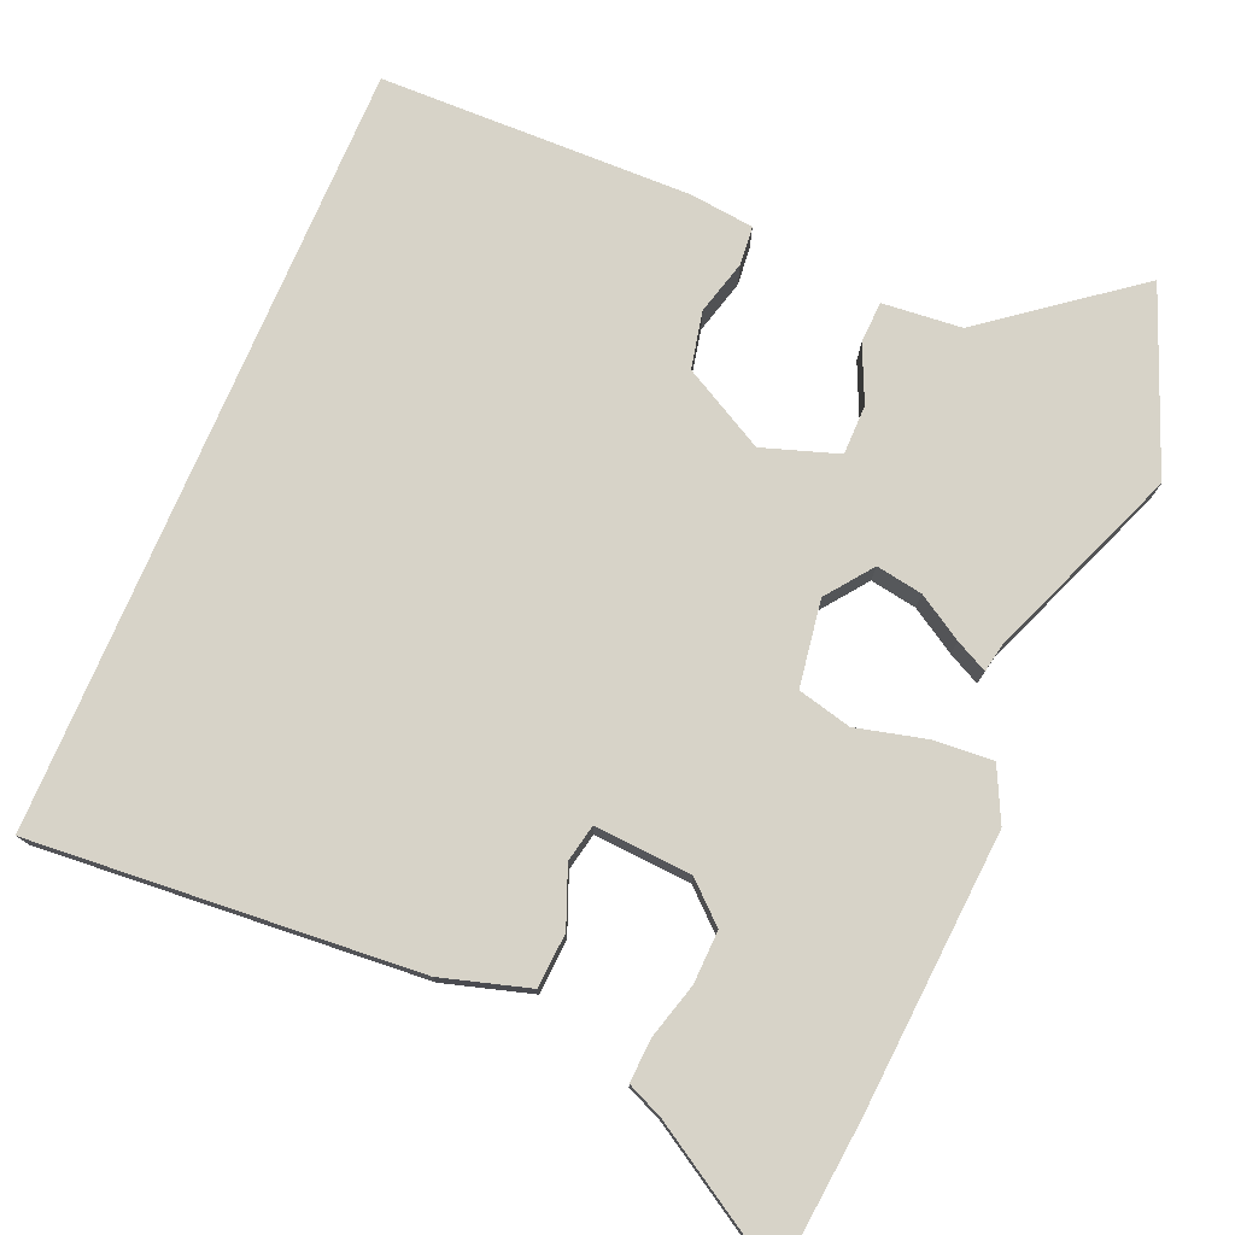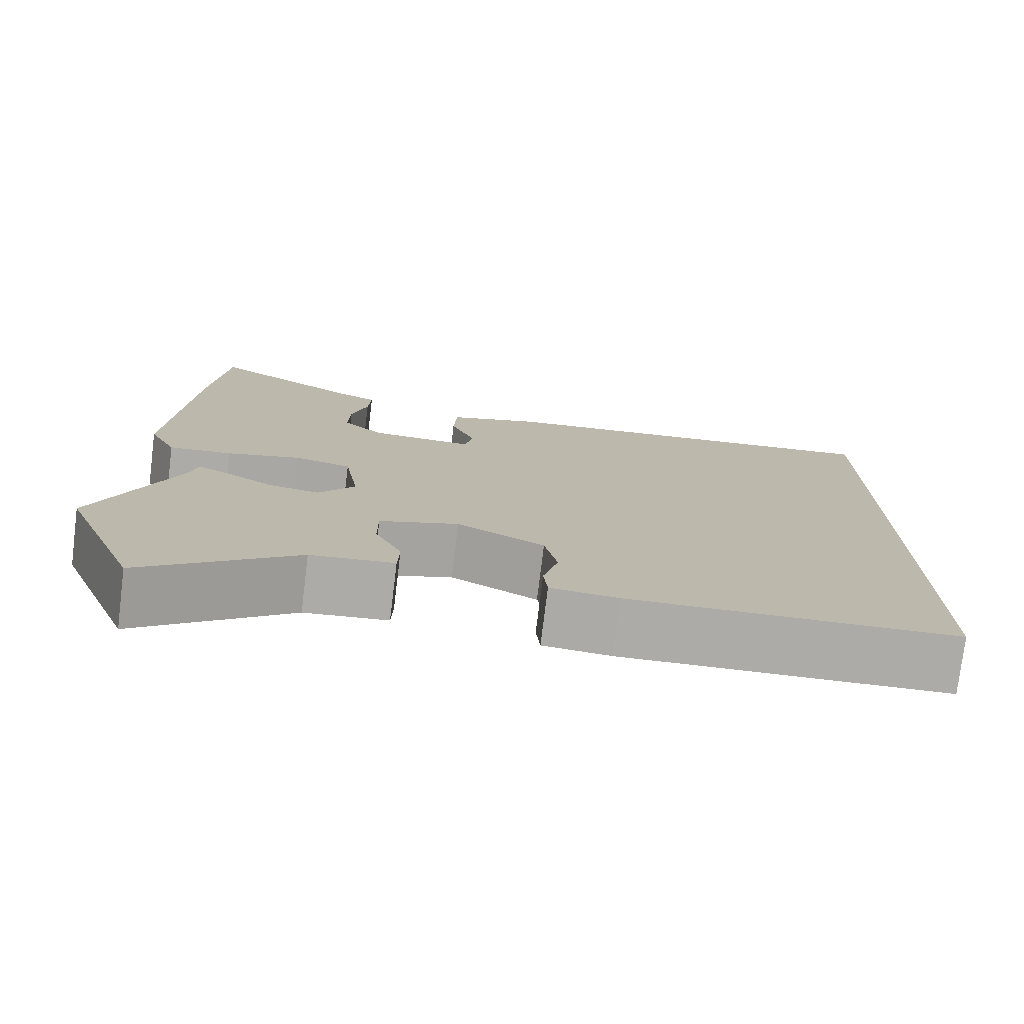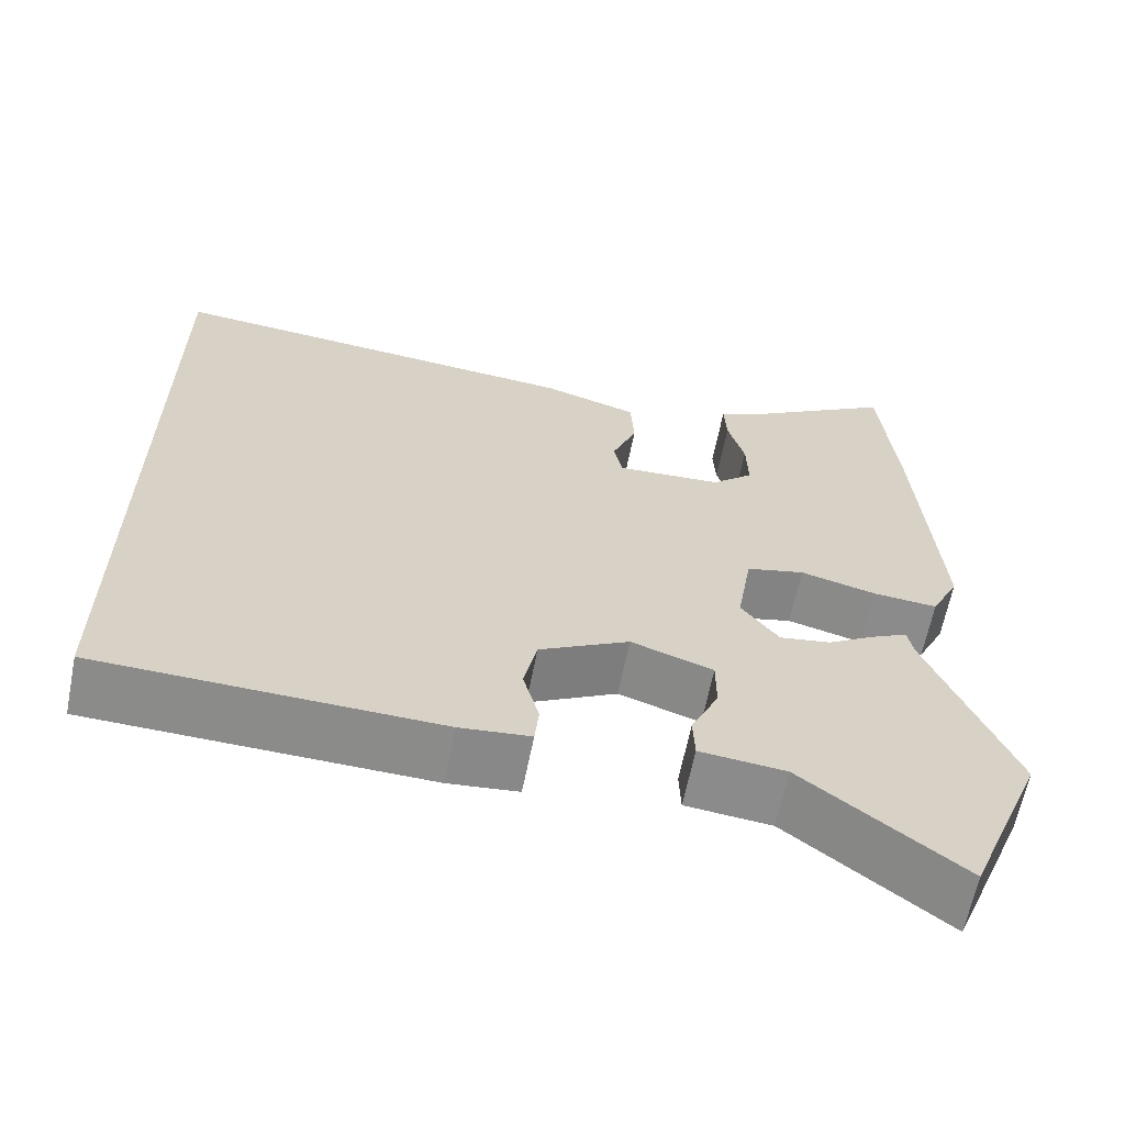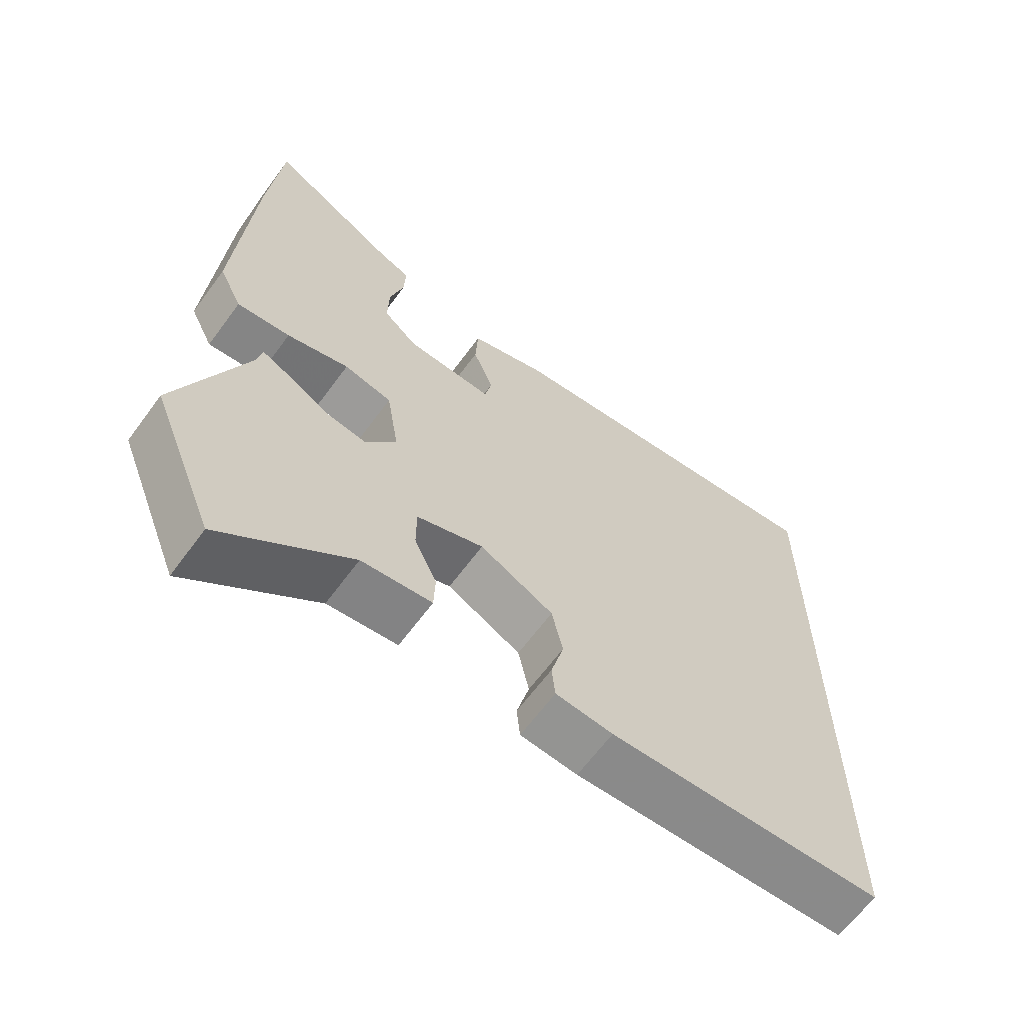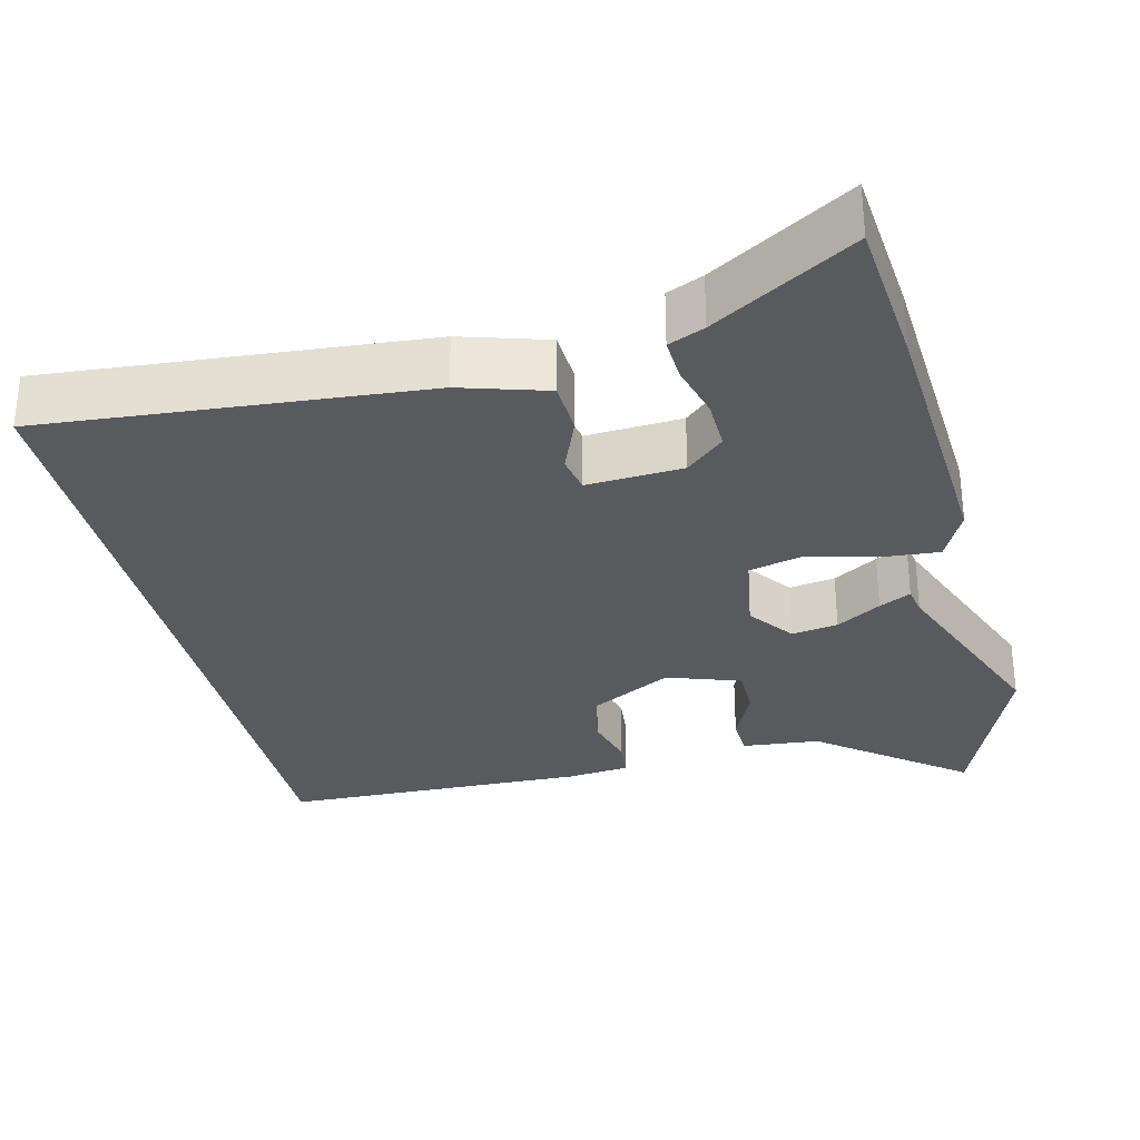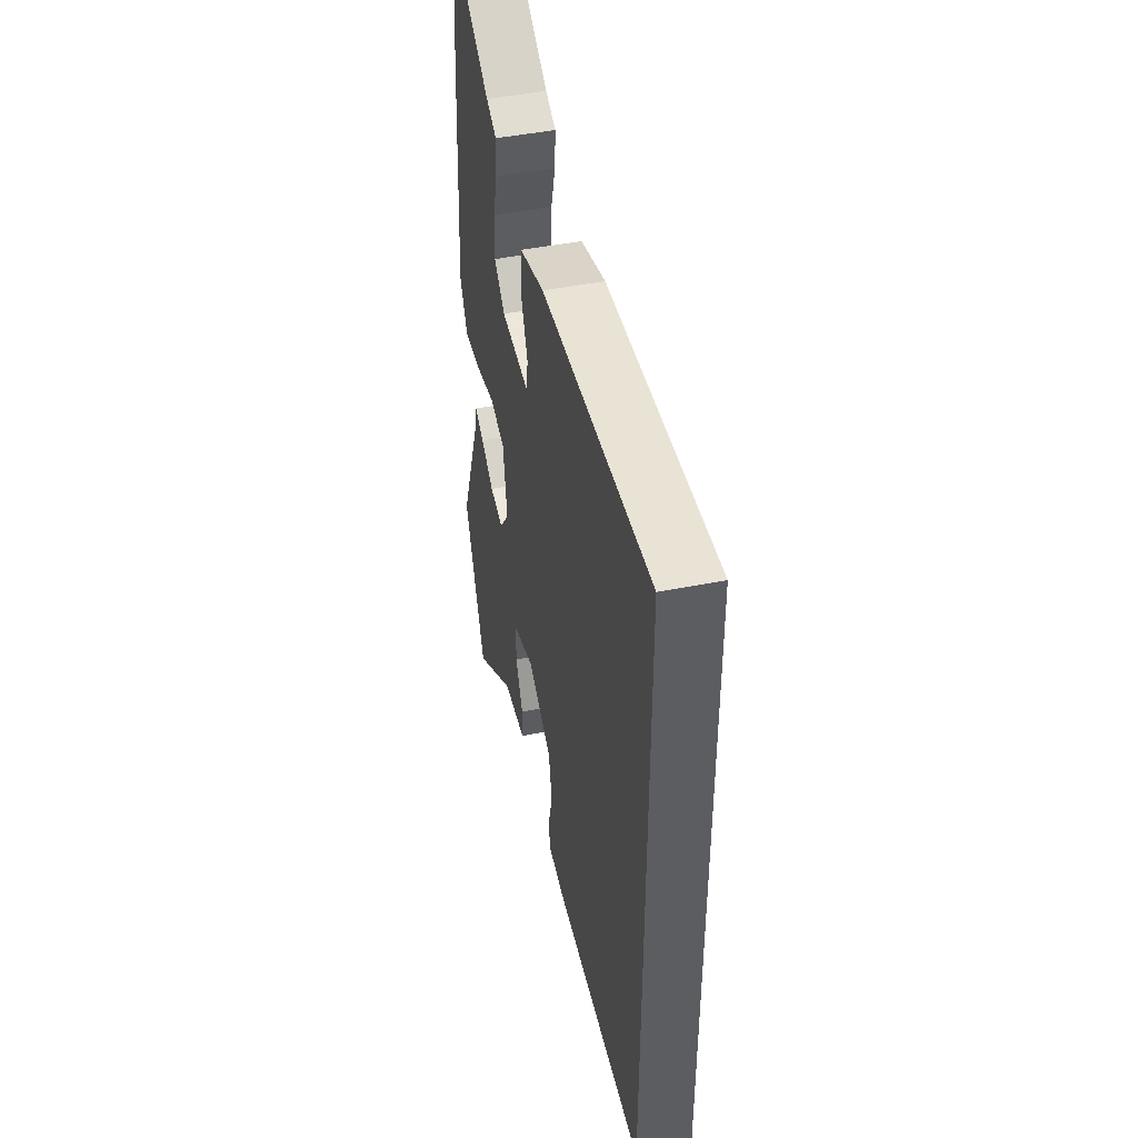
<metadata>
{"format":"obj","ext":"obj","renderer":"f3d","projection":"perspective","resolution":1024,"background":"white","views":[{"elev":76.9,"azim":23.2,"up":"+Y"},{"elev":-76.5,"azim":173.0,"up":"+Z"},{"elev":-63.6,"azim":-11.3,"up":"+Z"},{"elev":-64.1,"azim":143.7,"up":"+Z"},{"elev":-30.9,"azim":13.5,"up":"+Y"},{"elev":46.2,"azim":-102.8,"up":"+Z"}]}
</metadata>
<code>
v -0.5 0.07 0.537
v 0.002 0.07 0.496
v 0.116 0.07 0.462
v 0.12 0.07 0.391
v 0.09 0.07 0.316
v 0.1 0.07 0.267
v 0.227 0.07 0.275
v 0.277 0.07 0.32
v 0.275 0.07 0.389
v 0.255 0.07 0.461
v 0.252 0.07 0.518
v 0.3 0.07 0.539
v 0.486 0.07 0.652
v 0.505 0.07 0.452
v 0.529 0.07 0.086
v 0.495 0.07 0.017
v 0.417 0.07 0.023
v 0.326 0.07 0.046
v 0.256 0.07 0.029
v 0.238 0.07 -0.083
v 0.283 0.07 -0.143
v 0.344 0.07 -0.133
v 0.403 0.07 -0.097
v 0.445 0.07 -0.076
v 0.452 0.07 -0.113
v 0.553 0.07 -0.368
v 0.459 0.07 -0.602
v 0.269 0.07 -0.455
v 0.166 0.07 -0.445
v 0.164 0.07 -0.391
v 0.197 0.07 -0.319
v 0.197 0.07 -0.254
v 0.099 0.07 -0.221
v -0.009 0.07 -0.279
v -0.025 0.07 -0.353
v -0.006 0.07 -0.424
v -0.011 0.07 -0.474
v -0.095 0.07 -0.483
v -0.5 0.07 -0.473
v -0.5 0 0.537
v 0.002 0 0.496
v 0.116 0 0.462
v 0.12 0 0.391
v 0.09 0 0.316
v 0.1 0 0.267
v 0.227 0 0.275
v 0.277 0 0.32
v 0.275 0 0.389
v 0.255 0 0.461
v 0.252 0 0.518
v 0.3 0 0.539
v 0.486 0 0.652
v 0.505 0 0.452
v 0.529 0 0.086
v 0.495 0 0.017
v 0.417 0 0.023
v 0.326 0 0.046
v 0.256 0 0.029
v 0.238 0 -0.083
v 0.283 0 -0.143
v 0.344 0 -0.133
v 0.403 0 -0.097
v 0.445 0 -0.076
v 0.452 0 -0.113
v 0.553 0 -0.368
v 0.459 0 -0.602
v 0.269 0 -0.455
v 0.166 0 -0.445
v 0.164 0 -0.391
v 0.197 0 -0.319
v 0.197 0 -0.254
v 0.099 0 -0.221
v -0.009 0 -0.279
v -0.025 0 -0.353
v -0.006 0 -0.424
v -0.011 0 -0.474
v -0.095 0 -0.483
v -0.5 0 -0.473
f 35 36 37 38
f 34 35 38 39
f 33 34 39 1
f 28 29 30 31
f 28 31 32
f 25 26 27 28
f 25 28 32
f 22 23 24 25
f 22 25 32 33
f 15 16 17 18
f 13 14 15 18
f 12 13 18 19
f 9 10 11 12
f 8 9 12
f 8 12 19 20
f 2 3 4 5
f 2 5 6
f 1 2 6
f 33 1 6
f 21 22 33
f 20 21 33
f 7 8 20 33
f 6 7 33
f 77 76 75 74
f 78 77 74 73
f 40 78 73 72
f 70 69 68 67
f 71 70 67
f 67 66 65 64
f 71 67 64
f 64 63 62 61
f 72 71 64 61
f 57 56 55 54
f 57 54 53 52
f 58 57 52 51
f 51 50 49 48
f 51 48 47
f 59 58 51 47
f 44 43 42 41
f 45 44 41
f 45 41 40
f 45 40 72
f 72 61 60
f 72 60 59
f 72 59 47 46
f 72 46 45
f 1 40 41 2
f 2 41 42 3
f 3 42 43 4
f 4 43 44 5
f 5 44 45 6
f 6 45 46 7
f 7 46 47 8
f 8 47 48 9
f 9 48 49 10
f 10 49 50 11
f 11 50 51 12
f 12 51 52 13
f 13 52 53 14
f 14 53 54 15
f 15 54 55 16
f 16 55 56 17
f 17 56 57 18
f 18 57 58 19
f 19 58 59 20
f 20 59 60 21
f 21 60 61 22
f 22 61 62 23
f 23 62 63 24
f 24 63 64 25
f 25 64 65 26
f 26 65 66 27
f 27 66 67 28
f 28 67 68 29
f 29 68 69 30
f 30 69 70 31
f 31 70 71 32
f 32 71 72 33
f 33 72 73 34
f 34 73 74 35
f 35 74 75 36
f 36 75 76 37
f 37 76 77 38
f 38 77 78 39
f 39 78 40 1

</code>
